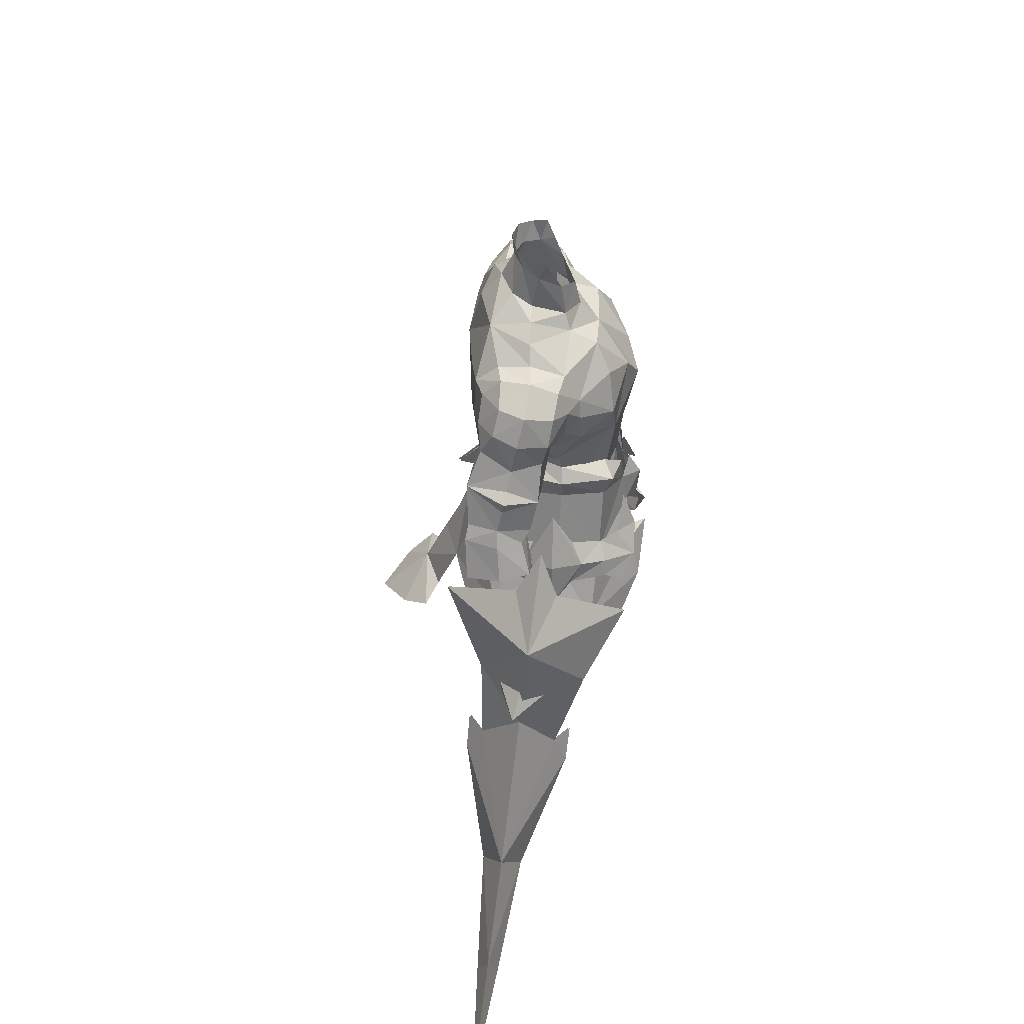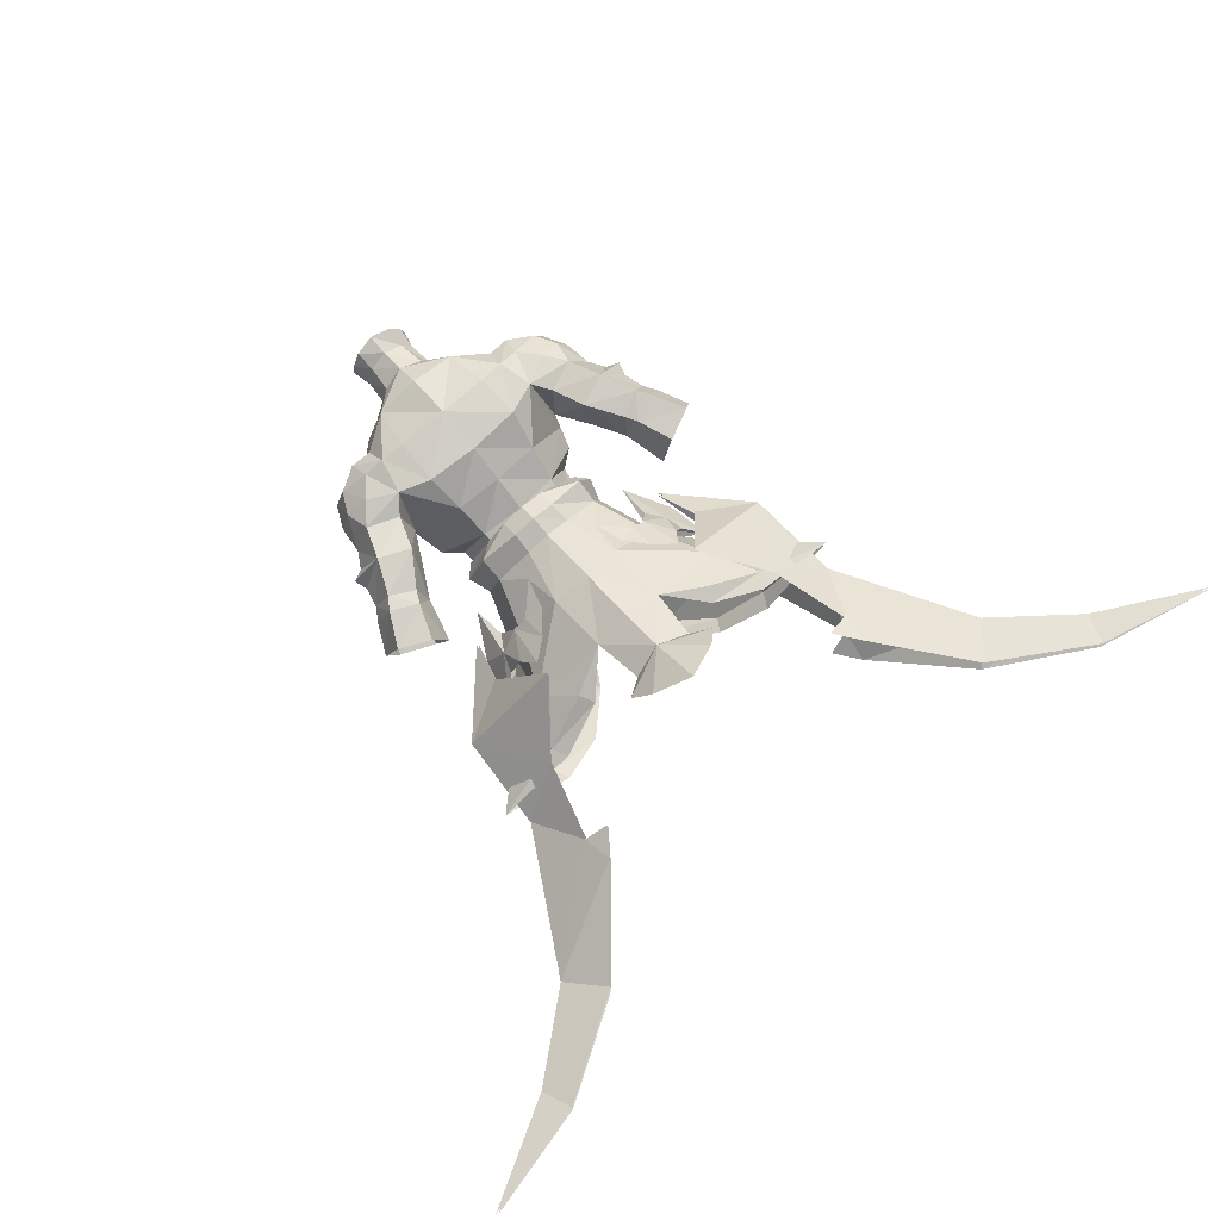
<metadata>
{"format":"obj","ext":"obj","renderer":"f3d","projection":"perspective","resolution":1024,"background":"white","views":[{"elev":45.9,"azim":-87.5,"up":"+Z"},{"elev":78.9,"azim":139.3,"up":"+Y"}]}
</metadata>
<code>
g ranger_armour_male_70580
v 10.51 -3.145 46.6
v 12.97 1.741 46.87
v 8.713 0.189 52.02
v 7.469 -3.671 52.16
v 12.66 -2.399 42.23
v 18.81 3.716 41.26
v 6.495 -0.1668 58.28
v 5.509 -3.915 57.8
v 11.89 -2.501 40.79
v 8.334 -5.599 43.54
v 7.588 -5.216 42.26
v 3.865 -7.167 45.89
v 4.836 -7.46 46.63
v 1.302 -7.956 50.27
v 3.636 -6.704 50.23
v 1.576 -5.666 55.91
v 9.911 5.733 47.26
v 7.469 4.049 52.16
v 12.1 5.932 42.85
v 5.509 3.581 57.8
v 11.31 6.141 41.43
v 6.699 8.013 43.24
v 7.4 8.299 44.57
v 3.343 9.664 46.67
v 3.77 5.747 55.77
v 2.169 5.792 57.61
v 3.446 7.662 52.44
v -0.06427 8.612 52.02
v -0.06434 6.439 57.61
v -0.06428 10.76 47.02
v -0.06429 12.76 43.02
v 2.836 11.51 42.12
v -0.06429 12.76 43.02
v 3.202 14.79 39.77
v -0.06429 17.08 38.47
v 2.836 11.51 42.12
v 4.614 12.62 40.96
v -0.06427 -7.292 55.23
v -0.06427 -6.216 57.14
v -0.06427 -6.962 52.02
v 1.604 -6.137 53.34
v 2.286 -6.771 50.64
v -10.64 -3.145 46.6
v -7.598 -3.671 52.16
v -8.842 0.1889 52.02
v -13.09 1.741 46.87
v -12.79 -2.399 42.23
v -18.93 3.716 41.26
v -5.638 -3.915 57.8
v -6.623 -0.1668 58.28
v -12.02 -2.501 40.79
v -7.716 -5.216 42.26
v -8.462 -5.599 43.54
v -3.993 -7.167 45.89
v -4.964 -7.46 46.63
v -1.431 -7.956 50.27
v -3.765 -6.704 50.23
v -1.705 -5.666 55.91
v -10.04 5.733 47.26
v -7.598 4.049 52.16
v -12.23 5.932 42.85
v -5.638 3.581 57.8
v -11.44 6.141 41.43
v -7.528 8.299 44.57
v -6.827 8.013 43.24
v -3.471 9.664 46.67
v -3.898 5.747 55.77
v -2.298 5.792 57.61
v -3.574 7.662 52.44
v -2.965 11.51 42.12
v -3.331 14.79 39.77
v -4.742 12.62 40.96
v -2.965 11.51 42.12
v -1.732 -6.137 53.34
v -2.415 -6.771 50.64
v 10.97 0.5044 53.33
v 9.511 -2.139 52.51
v 11.79 0.5044 49.41
v 8.648 0.5044 57.51
v 3.77 -5.776 55.77
v 4.273 -6.918 52.9
v 5.942 -5.314 53.28
v 8.45 -1.253 54.22
v 10.12 -1.253 50.88
v 6.286 -6.918 50.81
v 9.038 -4.303 50.65
v 8.557 -4.23 52.06
v 8.145 -5.88 49.38
v 9.511 3.147 52.51
v 10.12 2.261 50.88
v 9.072 5.215 50.66
v 3.77 5.747 55.77
v 6.275 5.436 53.28
v 4.606 6.578 52.9
v 8.45 2.261 54.22
v 7.515 4.479 53.37
v 8.145 6.888 49.38
v 6.286 6.888 50.81
v 7.276 -3.83 53.35
v 10.6 1.491 54.85
v 11.84 0.1239 50.76
v 16.74 2.401 48.16
v 9.346 -6.103 46.38
v 13.51 -2.544 41.23
v 31.61 5.424 20.95
v 30.74 4.803 18.18
v 41.11 6.454 15.68
v 17.29 3.09 39.4
v 15.37 -5.4e-05 34.31
v 24.35 4.488 26.97
v 21.79 2.921 23.61
v 15.15 -1.085 31.39
v 13.42 -1.365 33.74
v 11.61 3.599 51.02
v 8.263 10.01 47.58
v 12.88 6.694 41.92
v 30.64 6.326 18.29
v 14.92 6.611 34.81
v 21.57 6.179 23.85
v 14.53 8.076 32.07
v 12.8 7.878 34.43
v -9.64 -2.139 52.51
v -11.1 0.5044 53.33
v -11.92 0.5044 49.41
v -8.777 0.5044 57.51
v -4.402 -6.918 52.9
v -3.898 -5.776 55.77
v -6.071 -5.314 53.28
v -8.579 -1.253 54.22
v -10.25 -1.253 50.88
v -6.415 -6.918 50.81
v -8.685 -4.23 52.06
v -9.166 -4.303 50.65
v -8.273 -5.88 49.38
v -9.64 3.147 52.51
v -10.25 2.261 50.88
v -9.201 5.215 50.66
v -6.404 5.436 53.28
v -3.898 5.747 55.77
v -4.735 6.578 52.9
v -8.579 2.261 54.22
v -7.644 4.479 53.37
v -8.273 6.888 49.38
v -6.415 6.888 50.81
v -7.404 -3.83 53.35
v -10.73 1.491 54.85
v -16.87 2.401 48.16
v -11.97 0.1239 50.76
v -9.475 -6.103 46.38
v -13.63 -2.544 41.23
v -31.74 5.424 20.95
v -41.24 6.454 15.68
v -30.87 4.803 18.18
v -17.42 3.09 39.4
v -15.49 -7e-05 34.31
v -24.48 4.488 26.97
v -21.92 2.921 23.61
v -15.28 -1.085 31.39
v -13.55 -1.365 33.74
v -11.74 3.599 51.02
v -8.392 10.01 47.58
v -13.01 6.694 41.91
v -30.77 6.326 18.29
v -15.05 6.611 34.81
v -21.7 6.179 23.85
v -14.66 8.076 32.07
v -12.93 7.878 34.43
f 1 2 3
f 3 4 1
f 5 6 2
f 2 1 5
f 4 3 7
f 7 8 4
f 9 6 5
f 5 10 11
f 11 9 5
f 12 11 10
f 10 13 12
f 14 13 15
f 16 4 8
f 5 1 10
f 1 13 10
f 1 4 15
f 15 13 1
f 17 18 3
f 3 2 17
f 19 17 2
f 2 6 19
f 18 20 7
f 7 3 18
f 21 19 6
f 19 21 22
f 22 23 19
f 24 23 22
f 25 26 20
f 19 23 17
f 17 23 24
f 27 28 29
f 29 26 27
f 24 30 28
f 28 27 24
f 31 24 32
f 27 25 18
f 17 24 27
f 18 25 20
f 27 26 25
f 33 34 35
f 33 36 37
f 33 37 34
f 24 31 30
f 38 16 39
f 40 41 38
f 15 41 42
f 15 4 41
f 15 42 14
f 41 16 38
f 14 12 13
f 17 27 18
f 41 4 16
f 43 44 45
f 45 46 43
f 47 43 46
f 46 48 47
f 44 49 50
f 50 45 44
f 51 47 48
f 47 51 52
f 52 53 47
f 54 55 53
f 53 52 54
f 56 57 55
f 58 49 44
f 47 53 43
f 43 53 55
f 43 55 57
f 57 44 43
f 59 46 45
f 45 60 59
f 61 48 46
f 46 59 61
f 60 45 50
f 50 62 60
f 63 48 61
f 61 64 65
f 65 63 61
f 66 65 64
f 67 62 68
f 61 59 64
f 59 66 64
f 69 68 29
f 29 28 69
f 66 69 28
f 28 30 66
f 31 70 66
f 69 60 67
f 59 69 66
f 60 62 67
f 69 67 68
f 33 35 71
f 33 72 73
f 33 71 72
f 66 30 31
f 38 39 58
f 40 38 74
f 57 75 74
f 57 74 44
f 57 56 75
f 74 38 58
f 56 55 54
f 59 60 69
f 74 58 44
f 76 77 78
f 79 77 76
f 80 81 82
f 83 77 79
f 78 77 84
f 85 82 81
f 86 87 85
f 85 88 86
f 76 78 89
f 79 76 89
f 89 90 91
f 92 93 94
f 95 79 89
f 78 90 89
f 96 91 97
f 98 94 93
f 96 89 91
f 96 95 89
f 98 93 96
f 96 97 98
f 99 87 77
f 77 83 99
f 87 86 84
f 84 77 87
f 85 87 99
f 99 82 85
f 100 101 102
f 102 101 103
f 102 103 104
f 105 106 107
f 102 104 108
f 108 104 109
f 108 109 110
f 110 111 105
f 105 111 106
f 110 109 112
f 109 113 112
f 110 112 111
f 100 102 114
f 102 115 114
f 102 116 115
f 105 107 117
f 102 108 116
f 108 118 116
f 108 110 118
f 110 105 119
f 105 117 119
f 110 120 118
f 118 120 121
f 110 119 120
f 122 123 124
f 122 125 123
f 126 127 128
f 122 129 125
f 122 124 130
f 128 131 126
f 131 132 133
f 133 134 131
f 124 123 135
f 123 125 135
f 136 135 137
f 138 139 140
f 125 141 135
f 136 124 135
f 137 142 143
f 140 144 138
f 135 142 137
f 141 142 135
f 142 138 144
f 144 143 142
f 122 132 145
f 145 129 122
f 130 133 132
f 132 122 130
f 145 132 131
f 131 128 145
f 146 147 148
f 147 149 148
f 147 150 149
f 151 152 153
f 147 154 150
f 154 155 150
f 154 156 155
f 156 151 157
f 151 153 157
f 156 158 155
f 155 158 159
f 156 157 158
f 146 160 147
f 147 160 161
f 147 161 162
f 151 163 152
f 147 162 154
f 154 162 164
f 154 164 156
f 156 165 151
f 151 165 163
f 156 164 166
f 164 167 166
f 156 166 165
g Object02
v 10.75 1.492 54.99
v 11.96 -0.008628 50.86
v 16.92 2.412 48.24
v 9.485 -6.234 46.44
v 13.66 -2.664 41.24
v 31.73 5.422 21.1
v 30.79 4.611 18.2
v 41.21 6.449 15.86
v 17.49 3.109 39.44
v 15.49 -0.1491 34.36
v 24.52 4.494 27.07
v 21.87 2.741 23.63
v 15.26 -1.245 31.43
v 13.52 -1.529 33.79
v 11.71 3.73 51.13
v 8.387 10.16 47.64
v 13.02 6.842 41.94
v 30.66 6.517 18.35
v 15.02 6.77 34.87
v 21.63 6.365 23.9
v 14.62 8.242 32.13
v 12.88 8.043 34.5
f 168 169 170
f 170 169 171
f 170 171 172
f 173 174 175
f 170 172 176
f 176 172 177
f 176 177 178
f 178 179 173
f 173 179 174
f 178 177 180
f 177 181 180
f 178 180 179
f 168 170 182
f 170 183 182
f 170 184 183
f 173 175 185
f 170 176 184
f 176 186 184
f 176 178 186
f 178 173 187
f 173 185 187
f 178 188 186
f 186 188 189
f 178 187 188
g Object01
v -10.87 1.491 54.98
v -17.04 2.41 48.24
v -12.08 -0.002621 50.85
v -9.606 -6.229 46.44
v -13.78 -2.659 41.24
v -31.86 5.421 21.09
v -41.33 6.448 15.85
v -30.92 4.62 18.2
v -17.6 3.107 39.44
v -15.61 -0.1423 34.35
v -24.64 4.493 27.06
v -22 2.749 23.63
v -15.38 -1.238 31.43
v -13.64 -1.522 33.79
v -11.83 3.723 51.13
v -8.51 10.15 47.64
v -13.14 6.834 41.94
v -30.79 6.507 18.34
v -15.15 6.761 34.87
v -21.76 6.355 23.9
v -14.75 8.233 32.13
v -13.01 8.035 34.5
f 190 191 192
f 191 193 192
f 191 194 193
f 195 196 197
f 191 198 194
f 198 199 194
f 198 200 199
f 200 195 201
f 195 197 201
f 200 202 199
f 199 202 203
f 200 201 202
f 190 204 191
f 191 204 205
f 191 205 206
f 195 207 196
f 191 206 198
f 198 206 208
f 198 208 200
f 200 209 195
f 195 209 207
f 200 208 210
f 208 211 210
f 200 210 209
g ranger_armour_male_70580
v 8.043 -1.664 69.35
v 6.025 -4.481 68.32
v 7.587 -1.689 66.63
v 8.375 -0.1551 67.88
v 6.039 2.821 75.71
v 3.124 -0.5432 74.89
v 7.304 -0.2188 73.39
v 7.444 2.691 74.5
v 3.468 2.985 58.98
v 3.845 3.9 61.82
v 5.98 0.1226 62.56
v 5.351 -0.6688 58.25
v -0.06428 3.779 59.09
v -0.06429 4.546 61.46
v 3.356 -3.912 58.21
v 4.672 -4.737 65.49
v -0.06428 -5.497 62.34
v 2.693 2.922 81.92
v 1.659 3.611 80.45
v 1.775 4.066 82.26
v -0.0643 4.566 82.57
v -0.06429 4.391 80.64
v 7.444 2.691 74.5
v 7.065 5.426 74.04
v 3.971 6.232 75.99
v 6.039 2.821 75.71
v -0.0643 5.46 78.33
v 1.954 4.44 77.89
v -0.06428 7.215 76.04
v 9.502 2.601 74.34
v 7.444 2.691 74.5
v 7.304 -0.2188 73.39
v 9.327 0.2529 73.18
v 8.98 5.121 74.17
v 7.065 5.426 74.04
v 6.807 7.37 72.22
v 8.7 6.703 72.38
v 7.582 -1.541 70.94
v 9.441 -0.5997 71.05
v 2.556 2.232 80
v 2.8 2.752 77.24
v 13.25 3.601 70.52
v 12.42 0.9993 69.84
v 12.47 1.505 68
v 13.51 4.049 68
v 9.721 -0.3202 69.08
v 9.971 0.8571 67.56
v 12.19 3.015 72.79
v 11.15 5.19 72.87
v 11.35 0.6025 72.02
v -0.06226 -0.8351 77.66
v -0.06319 -1.345 75.4
v 2.345 -0.117 76.16
v 2.056 0.3017 78.83
v 11.53 4.655 60.27
v 9.996 4.283 63.08
v 9.956 7.68 64.28
v 12.04 7.322 61.19
v 12.62 7.602 60.01
v 14.29 7.703 62.31
v 15.08 7.931 61.16
v 11.11 1.534 63.61
v 8.24 2.63 66.48
v 9.996 4.283 63.08
v 12.52 2.838 60.15
v 11.53 4.655 60.27
v 12.53 4.36 56.36
v 13.53 2.252 57.3
v 16.59 2.315 58.64
v 15.31 3.047 61.22
v 12.2 2.446 61.06
v 8.24 2.63 66.48
v 8.868 6.813 67.36
v 16.68 7.718 58.11
v 13.85 7.468 56.83
v 11.73 6.722 68.55
v 12.86 7.872 65.5
v 14.65 2.378 62.22
v 13.97 1.745 64.89
v 4.219 5.774 64.73
v -0.06429 6.103 64.49
v -0.0643 7.791 67.64
v 4.721 7.858 67.91
v 8.062 1.276 65.54
v 7.542 0.441 63.74
v 8.043 -1.664 69.35
v 8.375 -0.1551 67.88
v -0.06642 -3.012 73.41
v 12.2 5.674 70.81
v 3.366 2.963 56.64
v -0.06428 3.75 56.66
v 3.26 -4.441 56.37
v -0.06428 -4.977 58.12
v -0.06428 -5.171 56.27
v 1.725 -5.644 70.11
v -0.06427 -6.61 67.62
v 3.517 -2.849 73.94
v 4.296 2.78 76.66
v -0.0643 8.285 71.89
v 4.549 7.786 72.02
v 7.582 -1.541 70.94
v 4.765 -4.057 71.67
v 7.586 7.49 68.99
v 6.807 7.37 72.22
v 2.443 0.9811 80.38
v 2.556 2.232 80
v 2.936 1.637 81.78
v 2.936 1.637 81.78
v 7.586 7.49 68.99
v 8.24 2.63 66.48
v 2.8 2.752 77.24
v 4.296 2.78 76.66
v 10.2 6.997 70.51
v 15.56 5.16 62.84
v 17.74 4.87 58.87
v 16.42 5.113 61.51
v 12.53 4.36 56.36
v 14.42 4.387 66.48
v 5.709 -0.5888 56.5
v 15.12 4.769 64.71
v 15.53 4.628 65.94
v 5.509 -3.915 57.8
v 6.495 -0.1668 58.28
v 7.208 -0.1668 60.35
v 5.613 -4.701 59.63
v 1.576 -5.666 55.91
v 5.509 3.581 57.8
v 5.61 4.376 59.96
v 2.169 5.792 57.61
v 2.075 6.126 59.56
v -0.06434 6.439 57.61
v -0.06428 6.677 59.56
v -0.06428 5.883 61.18
v 2.075 5.332 61.18
v 4.006 3.581 61.15
v 6.186 -0.1668 61.45
v 4.012 -3.915 60.5
v 1.848 -5.482 58.3
v -8.171 -1.664 69.35
v -8.503 -0.1551 67.88
v -7.716 -1.689 66.63
v -6.154 -4.481 68.32
v -6.168 2.821 75.71
v -7.572 2.691 74.5
v -7.432 -0.2188 73.39
v -3.253 -0.5431 74.89
v -3.596 2.985 58.98
v -5.479 -0.6688 58.25
v -6.109 0.1226 62.56
v -3.974 3.9 61.82
v -3.485 -3.912 58.21
v -4.801 -4.738 65.49
v -2.822 2.922 81.92
v -1.903 4.066 82.26
v -2.684 2.232 80
v -1.788 3.611 80.45
v -7.572 2.691 74.5
v -6.168 2.821 75.71
v -4.099 6.232 75.99
v -7.194 5.426 74.04
v -2.083 4.44 77.89
v -9.631 2.601 74.34
v -9.456 0.2528 73.18
v -7.432 -0.2188 73.39
v -7.572 2.691 74.5
v -7.194 5.426 74.04
v -9.108 5.121 74.17
v -6.936 7.37 72.22
v -8.829 6.703 72.38
v -7.71 -1.541 70.94
v -9.569 -0.5997 71.05
v -2.928 2.752 77.24
v -13.38 3.601 70.52
v -13.64 4.049 68
v -12.59 1.505 68
v -12.55 0.9993 69.84
v -10.1 0.8571 67.56
v -9.849 -0.3202 69.08
v -11.28 5.19 72.87
v -12.32 3.015 72.79
v -11.48 0.6025 72.02
v -2.184 0.3017 78.83
v -2.474 -0.117 76.16
v -11.66 4.655 60.27
v -12.17 7.322 61.19
v -10.08 7.68 64.28
v -10.12 4.283 63.08
v -12.75 7.602 60.01
v -15.21 7.931 61.16
v -14.42 7.703 62.31
v -11.24 1.533 63.61
v -10.12 4.283 63.08
v -8.369 2.63 66.48
v -12.65 2.838 60.15
v -13.65 2.252 57.29
v -12.66 4.36 56.36
v -11.66 4.655 60.27
v -16.72 2.315 58.64
v -15.43 3.047 61.22
v -12.33 2.446 61.06
v -8.996 6.813 67.36
v -8.369 2.63 66.48
v -16.81 7.718 58.11
v -13.98 7.468 56.83
v -12.99 7.872 65.5
v -11.86 6.722 68.55
v -14.1 1.745 64.89
v -14.78 2.378 62.22
v -4.348 5.774 64.73
v -4.849 7.858 67.91
v -8.19 1.276 65.54
v -7.671 0.441 63.74
v -8.503 -0.1551 67.88
v -8.171 -1.664 69.35
v -12.33 5.674 70.81
v -3.494 2.963 56.64
v -3.389 -4.441 56.37
v -1.853 -5.644 70.11
v -3.646 -2.849 73.94
v -4.424 2.78 76.66
v -4.677 7.786 72.02
v -7.71 -1.541 70.94
v -4.893 -4.057 71.67
v -7.714 7.49 68.99
v -6.936 7.37 72.22
v -2.572 0.9811 80.38
v -2.684 2.232 80
v -3.065 1.637 81.78
v -3.065 1.637 81.78
v -7.714 7.49 68.99
v -8.369 2.63 66.48
v -2.928 2.752 77.24
v -4.424 2.78 76.66
v -10.33 6.997 70.51
v -15.69 5.16 62.84
v -16.55 5.113 61.51
v -17.87 4.87 58.87
v -12.66 4.36 56.36
v -14.54 4.387 66.48
v -5.837 -0.5888 56.5
v -15.25 4.769 64.71
v -15.66 4.628 65.94
v -5.638 -3.915 57.8
v -5.742 -4.701 59.63
v -7.337 -0.1668 60.35
v -6.623 -0.1668 58.28
v -1.705 -5.666 55.91
v -5.738 4.376 59.96
v -5.638 3.581 57.8
v -2.203 6.126 59.56
v -2.298 5.792 57.61
v -2.203 5.332 61.18
v -4.134 3.581 61.15
v -6.315 -0.1668 61.45
v -4.141 -3.915 60.5
v -1.976 -5.482 58.3
f 212 213 214
f 214 215 212
f 216 217 218
f 218 219 216
f 220 221 222
f 222 223 220
f 224 225 221
f 221 220 224
f 226 227 228
f 223 222 227
f 227 226 223
f 229 230 231
f 232 231 233
f 234 235 236
f 236 237 234
f 238 239 236
f 236 240 238
f 241 242 243
f 243 244 241
f 241 245 246
f 246 242 241
f 247 246 245
f 245 248 247
f 249 250 244
f 244 243 249
f 239 251 252
f 239 238 230
f 253 254 255
f 255 256 253
f 254 257 258
f 258 255 254
f 241 259 260
f 260 245 241
f 261 259 241
f 241 244 261
f 262 263 264
f 264 265 262
f 266 267 268
f 268 269 266
f 270 269 271
f 271 272 270
f 273 258 274
f 274 275 273
f 276 277 278
f 278 279 276
f 280 281 276
f 276 279 280
f 275 277 282
f 282 273 275
f 268 267 283
f 283 284 268
f 285 286 270
f 270 272 285
f 284 287 288
f 288 268 284
f 282 289 290
f 290 273 282
f 291 292 293
f 293 294 291
f 221 225 292
f 292 291 221
f 295 296 221
f 221 291 295
f 273 290 255
f 255 258 273
f 257 297 298
f 298 258 257
f 263 299 217
f 217 264 263
f 259 261 254
f 254 253 259
f 259 253 300
f 300 260 259
f 222 296 227
f 301 302 224
f 224 220 301
f 303 226 304
f 304 305 303
f 306 307 227
f 227 213 306
f 213 227 214
f 308 217 299
f 239 309 236
f 310 311 294
f 312 313 213
f 294 314 291
f 236 235 315
f 313 306 213
f 316 265 317
f 317 318 316
f 251 229 319
f 248 320 247
f 314 321 295
f 312 213 212
f 322 264 323
f 312 218 308
f 308 313 312
f 265 264 317
f 310 294 293
f 308 306 313
f 256 300 253
f 324 300 287
f 324 260 300
f 248 324 320
f 260 248 245
f 254 261 250
f 252 309 239
f 297 257 250
f 250 261 244
f 249 297 250
f 236 311 310
f 315 314 294
f 317 264 322
f 281 325 289
f 276 289 282
f 266 269 270
f 325 272 271
f 290 256 255
f 282 277 276
f 280 326 327
f 287 256 288
f 327 326 272
f 272 326 285
f 270 286 328
f 288 271 268
f 281 289 276
f 281 327 325
f 327 272 325
f 270 328 266
f 281 280 327
f 223 301 220
f 314 295 291
f 324 287 320
f 260 324 248
f 283 320 284
f 284 320 287
f 256 287 300
f 271 269 268
f 295 215 214
f 295 321 215
f 258 298 274
f 257 254 250
f 290 329 256
f 256 329 288
f 290 289 325
f 325 271 288
f 311 315 294
f 236 315 311
f 299 307 306
f 216 323 217
f 323 264 217
f 236 309 237
f 217 308 218
f 236 310 240
f 214 296 295
f 227 307 228
f 226 303 330
f 223 330 301
f 223 226 330
f 222 221 296
f 214 227 296
f 308 299 306
f 290 325 331
f 288 331 325
f 290 332 329
f 288 329 332
f 288 332 331
f 290 331 332
f 333 334 335
f 335 336 333
f 337 333 336
f 334 338 339
f 339 335 334
f 338 340 341
f 341 339 338
f 340 342 343
f 343 341 340
f 341 343 344
f 344 345 341
f 339 341 345
f 345 346 339
f 335 339 346
f 346 347 335
f 336 335 347
f 347 348 336
f 349 336 348
f 337 336 349
f 226 228 304
f 350 351 352
f 352 353 350
f 354 355 356
f 356 357 354
f 358 359 360
f 360 361 358
f 224 358 361
f 361 225 224
f 362 228 363
f 359 362 363
f 363 360 359
f 364 365 366
f 232 367 365
f 368 369 370
f 370 371 368
f 238 240 370
f 370 372 238
f 373 374 375
f 375 376 373
f 373 376 377
f 377 378 373
f 379 380 378
f 378 377 379
f 381 375 374
f 374 382 381
f 372 383 367
f 372 233 238
f 384 385 386
f 386 387 384
f 387 386 388
f 388 389 387
f 373 378 390
f 390 391 373
f 392 374 373
f 373 391 392
f 262 393 394
f 394 263 262
f 395 396 397
f 397 398 395
f 399 400 401
f 401 396 399
f 402 403 404
f 404 388 402
f 405 406 407
f 407 408 405
f 409 406 405
f 405 410 409
f 403 402 411
f 411 408 403
f 397 412 413
f 413 398 397
f 414 400 399
f 399 415 414
f 412 397 416
f 416 417 412
f 411 402 418
f 418 419 411
f 420 421 293
f 293 292 420
f 361 420 292
f 292 225 361
f 422 420 361
f 361 423 422
f 402 388 386
f 386 418 402
f 389 388 424
f 424 425 389
f 263 394 357
f 357 299 263
f 391 384 387
f 387 392 391
f 391 390 426
f 426 384 391
f 360 363 423
f 427 358 224
f 224 302 427
f 428 305 304
f 304 362 428
f 429 353 363
f 363 307 429
f 353 352 363
f 430 299 357
f 372 370 431
f 310 421 432
f 433 353 434
f 421 420 435
f 370 436 371
f 434 353 429
f 437 438 393
f 438 437 439
f 366 440 364
f 380 379 441
f 435 422 442
f 433 350 353
f 443 444 394
f 433 430 356
f 430 433 434
f 393 438 394
f 310 293 421
f 430 434 429
f 385 384 426
f 445 417 426
f 445 426 390
f 380 441 445
f 390 378 380
f 387 382 392
f 383 372 431
f 425 382 389
f 382 374 392
f 381 382 425
f 370 310 432
f 436 421 435
f 438 443 394
f 410 419 446
f 405 411 419
f 395 399 396
f 446 401 400
f 418 386 385
f 411 405 408
f 409 447 448
f 417 416 385
f 447 400 448
f 400 414 448
f 399 449 415
f 416 397 401
f 410 405 419
f 410 446 447
f 447 446 400
f 399 395 449
f 410 447 409
f 359 358 427
f 435 420 422
f 445 441 417
f 390 380 445
f 413 412 441
f 412 417 441
f 385 426 417
f 401 397 396
f 422 352 351
f 422 351 442
f 388 404 424
f 389 382 387
f 418 385 450
f 385 416 450
f 418 446 419
f 446 416 401
f 432 421 436
f 370 432 436
f 299 429 307
f 354 357 444
f 444 357 394
f 370 369 431
f 357 356 430
f 370 240 310
f 352 422 423
f 363 228 307
f 362 451 428
f 359 427 451
f 359 451 362
f 360 423 361
f 352 423 363
f 430 429 299
f 418 452 446
f 416 446 452
f 418 450 453
f 416 453 450
f 416 452 453
f 418 453 452
f 454 455 456
f 456 457 454
f 458 455 454
f 457 456 459
f 459 460 457
f 460 459 461
f 461 462 460
f 462 461 343
f 343 342 462
f 461 463 344
f 344 343 461
f 459 464 463
f 463 461 459
f 456 465 464
f 464 459 456
f 455 466 465
f 465 456 455
f 467 466 455
f 458 467 455
f 362 304 228
f 239 230 251
f 238 233 230
f 372 367 233
f 383 366 367
f 365 367 366
f 232 233 367
f 231 230 233
f 229 251 230

</code>
